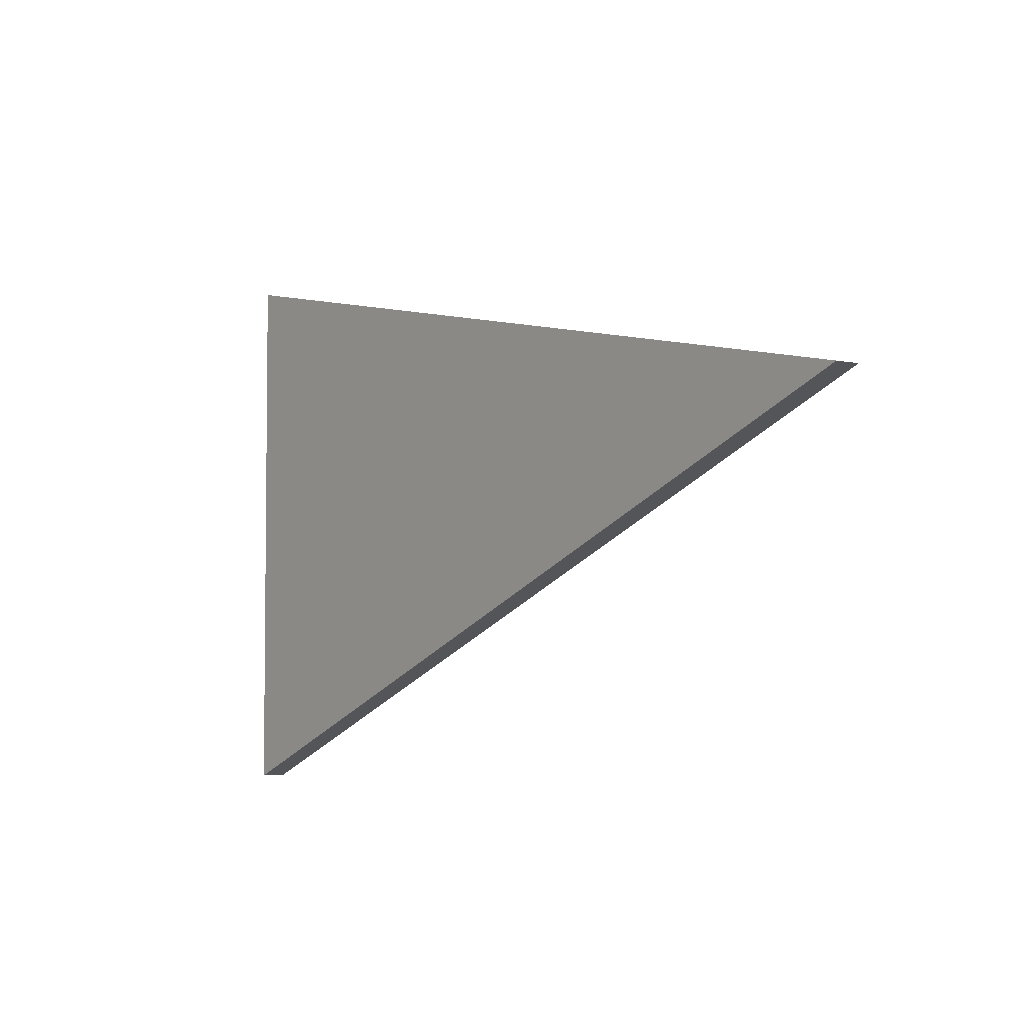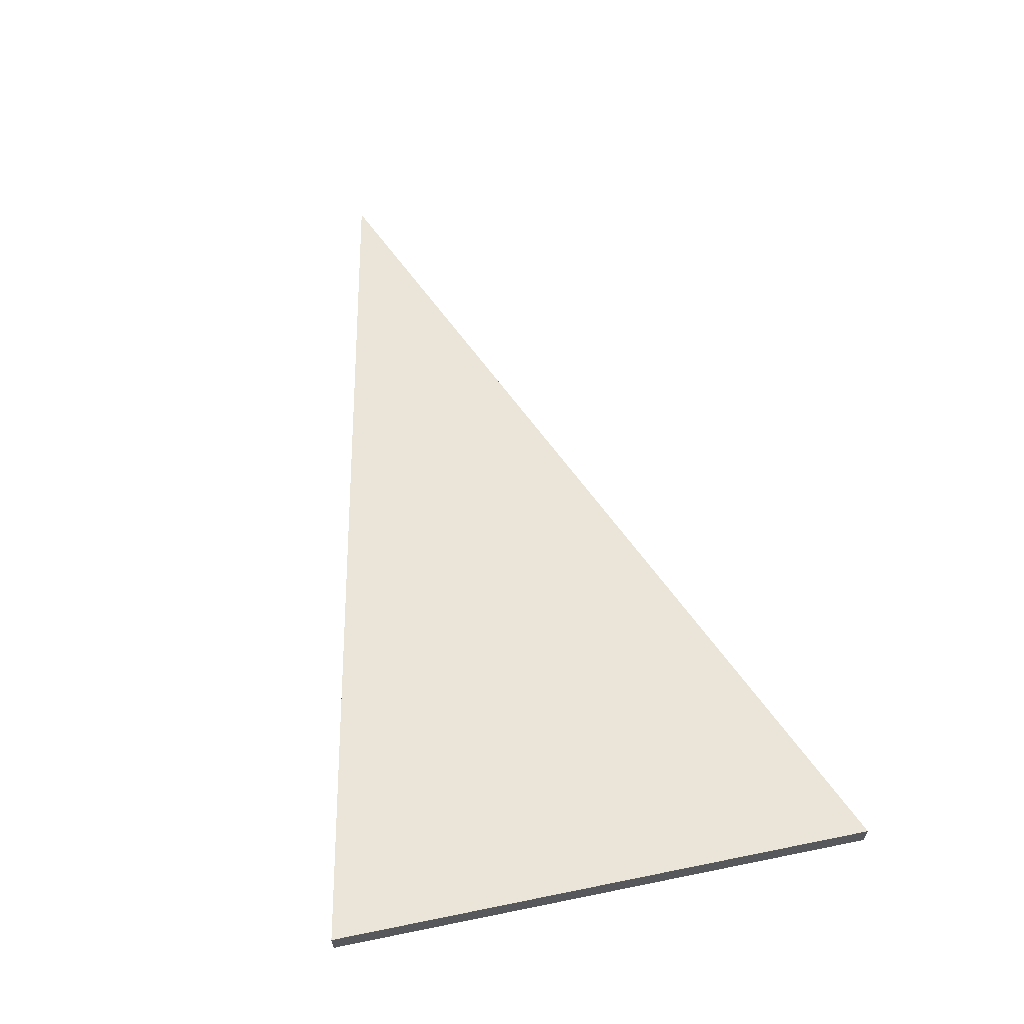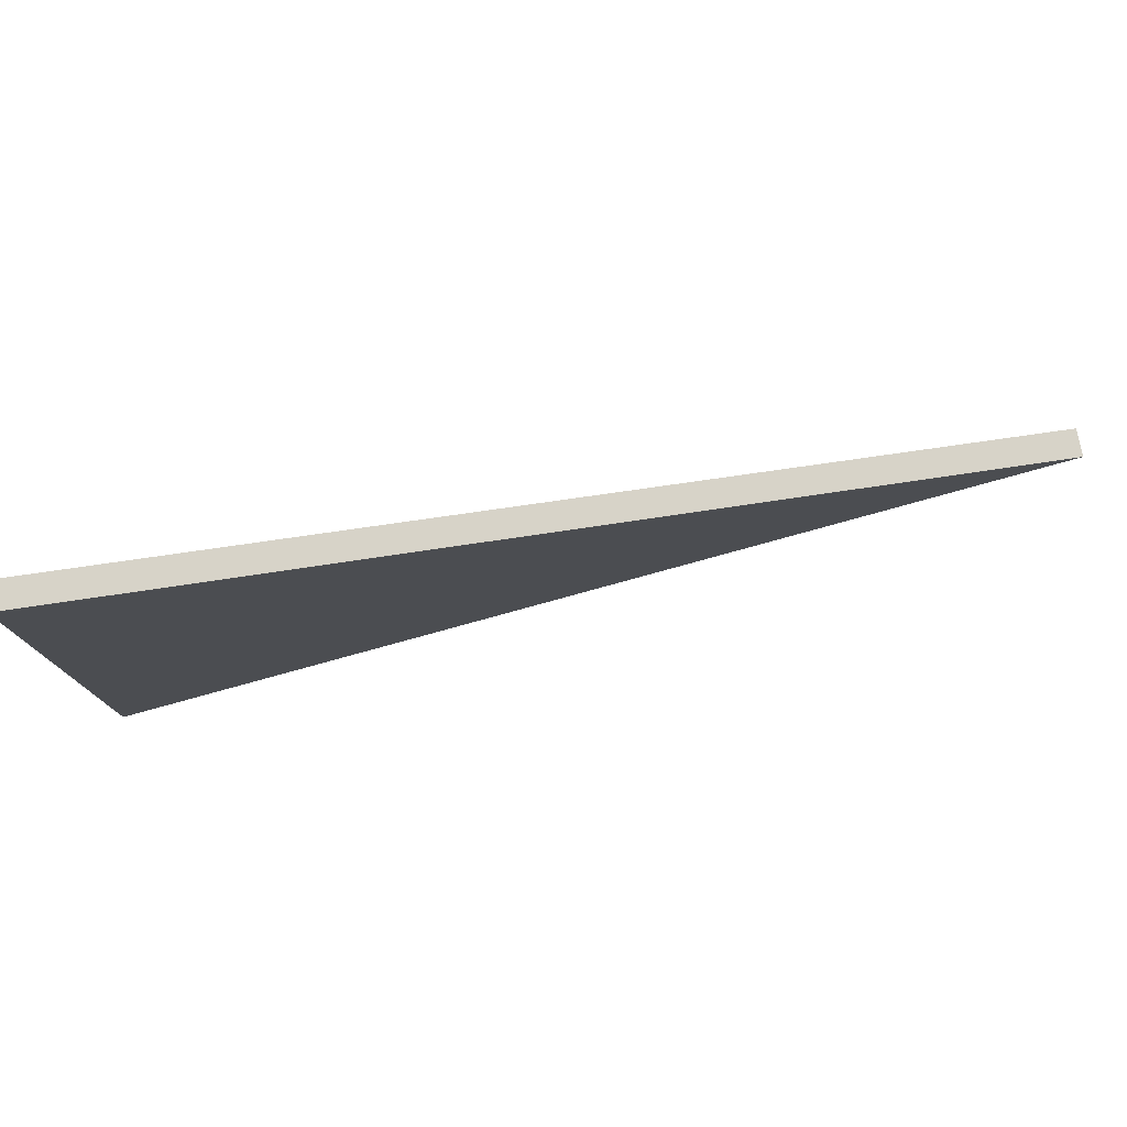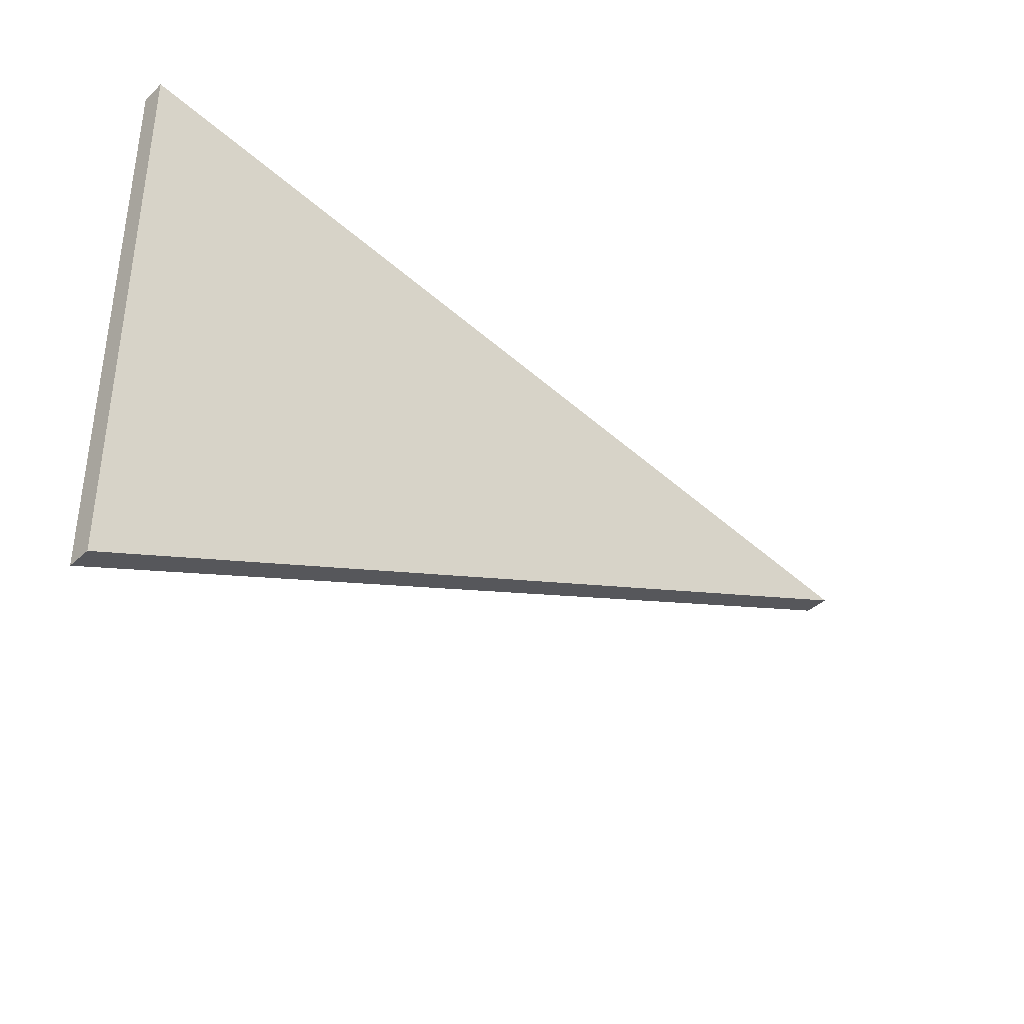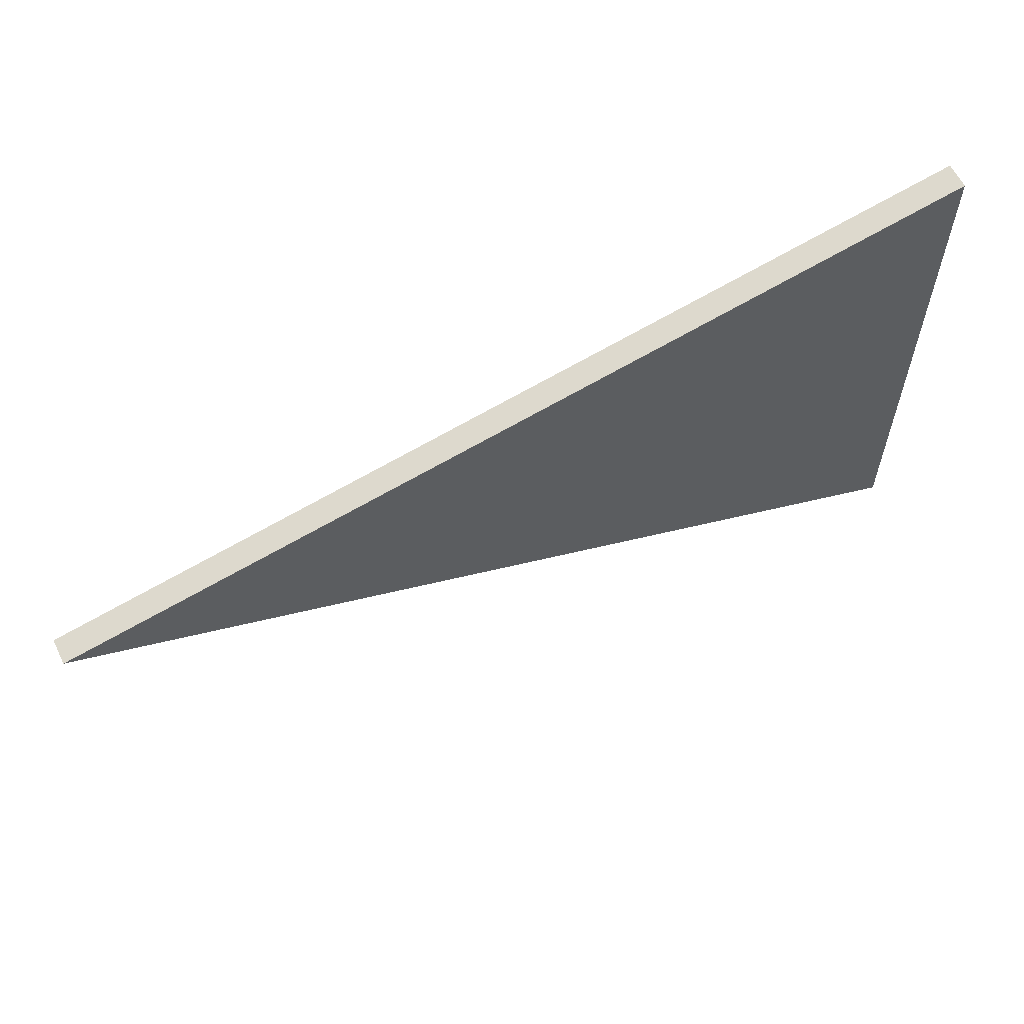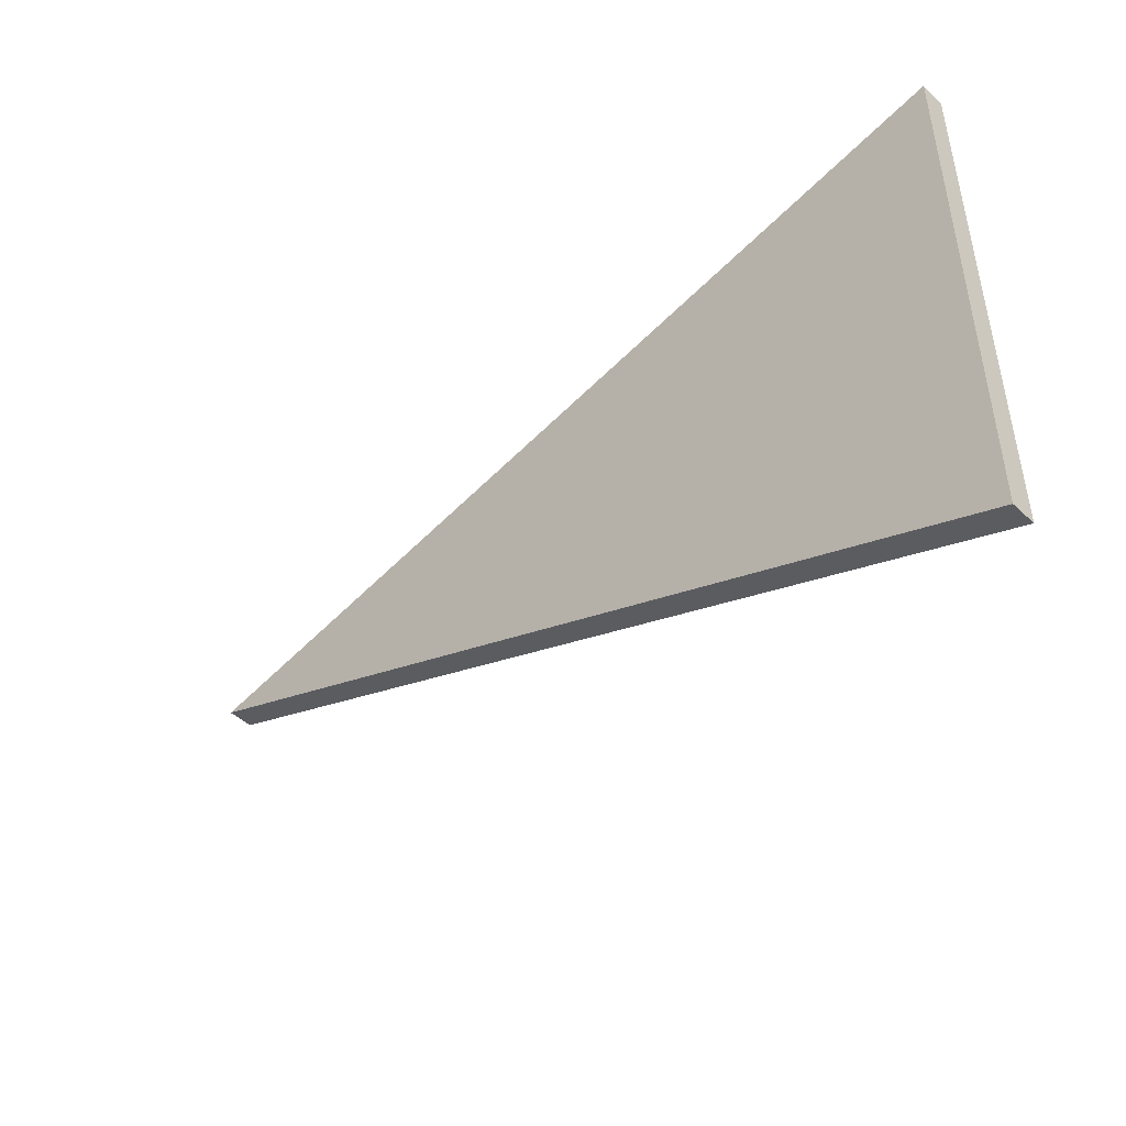
<metadata>
{"format":"obj","ext":"obj","renderer":"f3d","projection":"perspective","resolution":1024,"background":"white","views":[{"elev":-4.0,"azim":52.8,"up":"+Y"},{"elev":59.6,"azim":-101.8,"up":"+Z"},{"elev":77.9,"azim":-10.9,"up":"+Y"},{"elev":-38.0,"azim":-40.8,"up":"+Y"},{"elev":61.0,"azim":154.1,"up":"+Y"},{"elev":-46.6,"azim":-136.6,"up":"+Y"}]}
</metadata>
<code>
o crane067
v 0 0.5858 0.005
v 0.3512 0.7312 0.005
v 0 0.8011 0.005
v 0 0.5858 -0.005
v 0.3512 0.7312 -0.005
v 0 0.8011 -0.005
f 1 2 3
f 1 4 5
f 1 5 2
f 2 5 6
f 2 6 3
f 3 6 4
f 3 4 1
f 6 5 4

</code>
